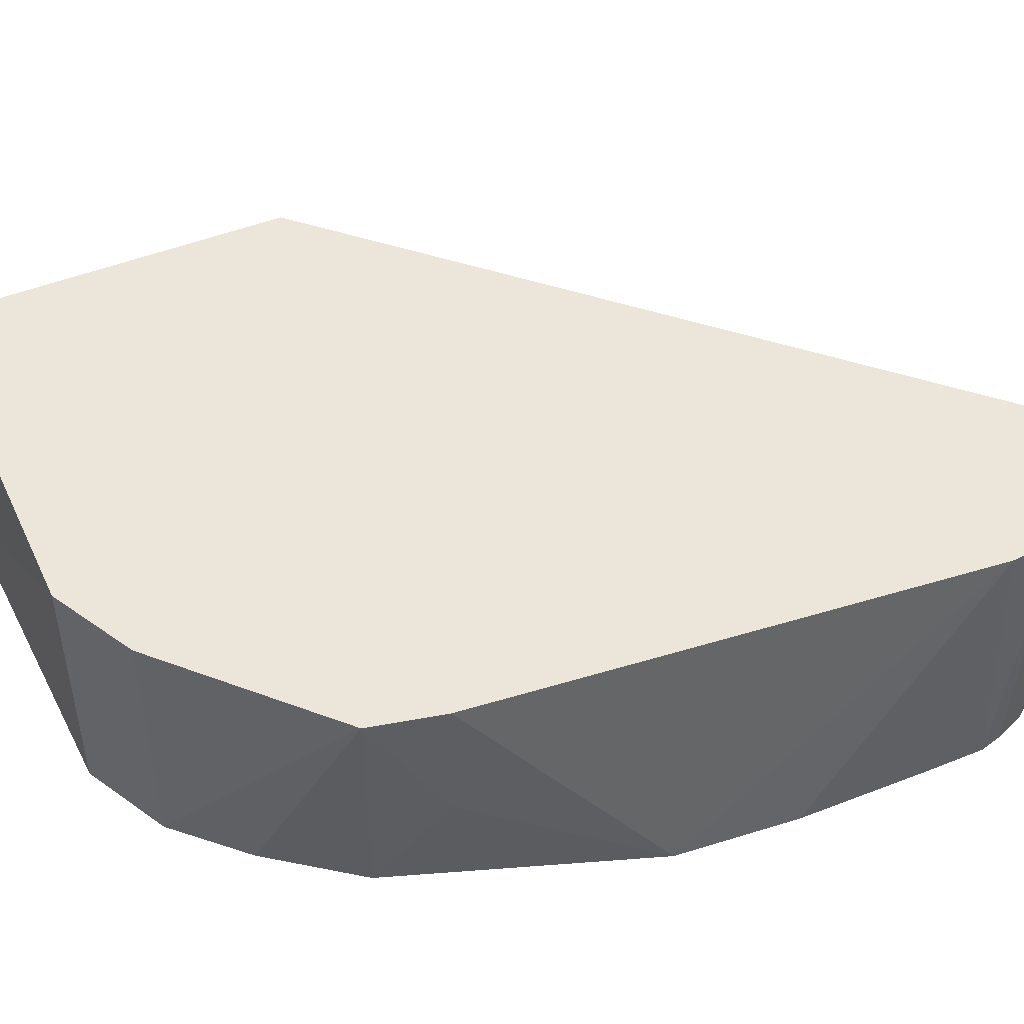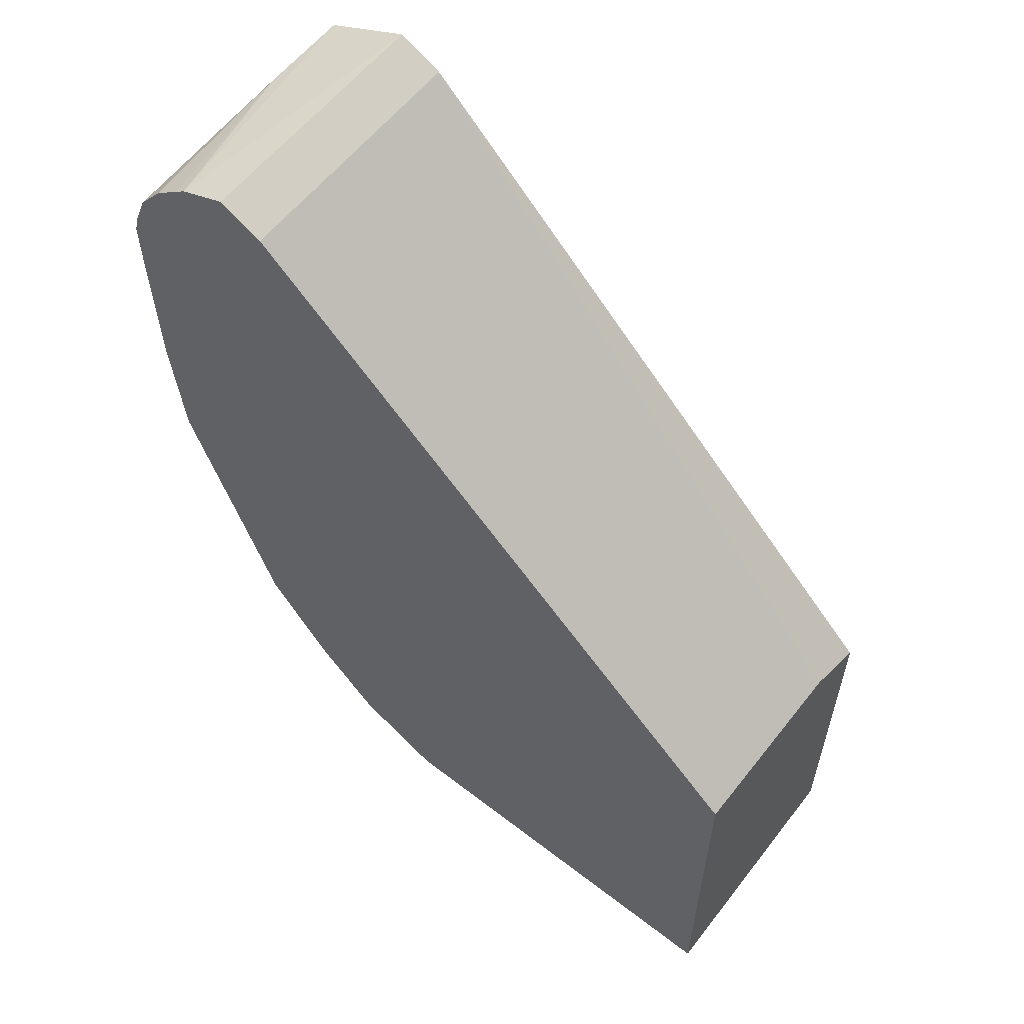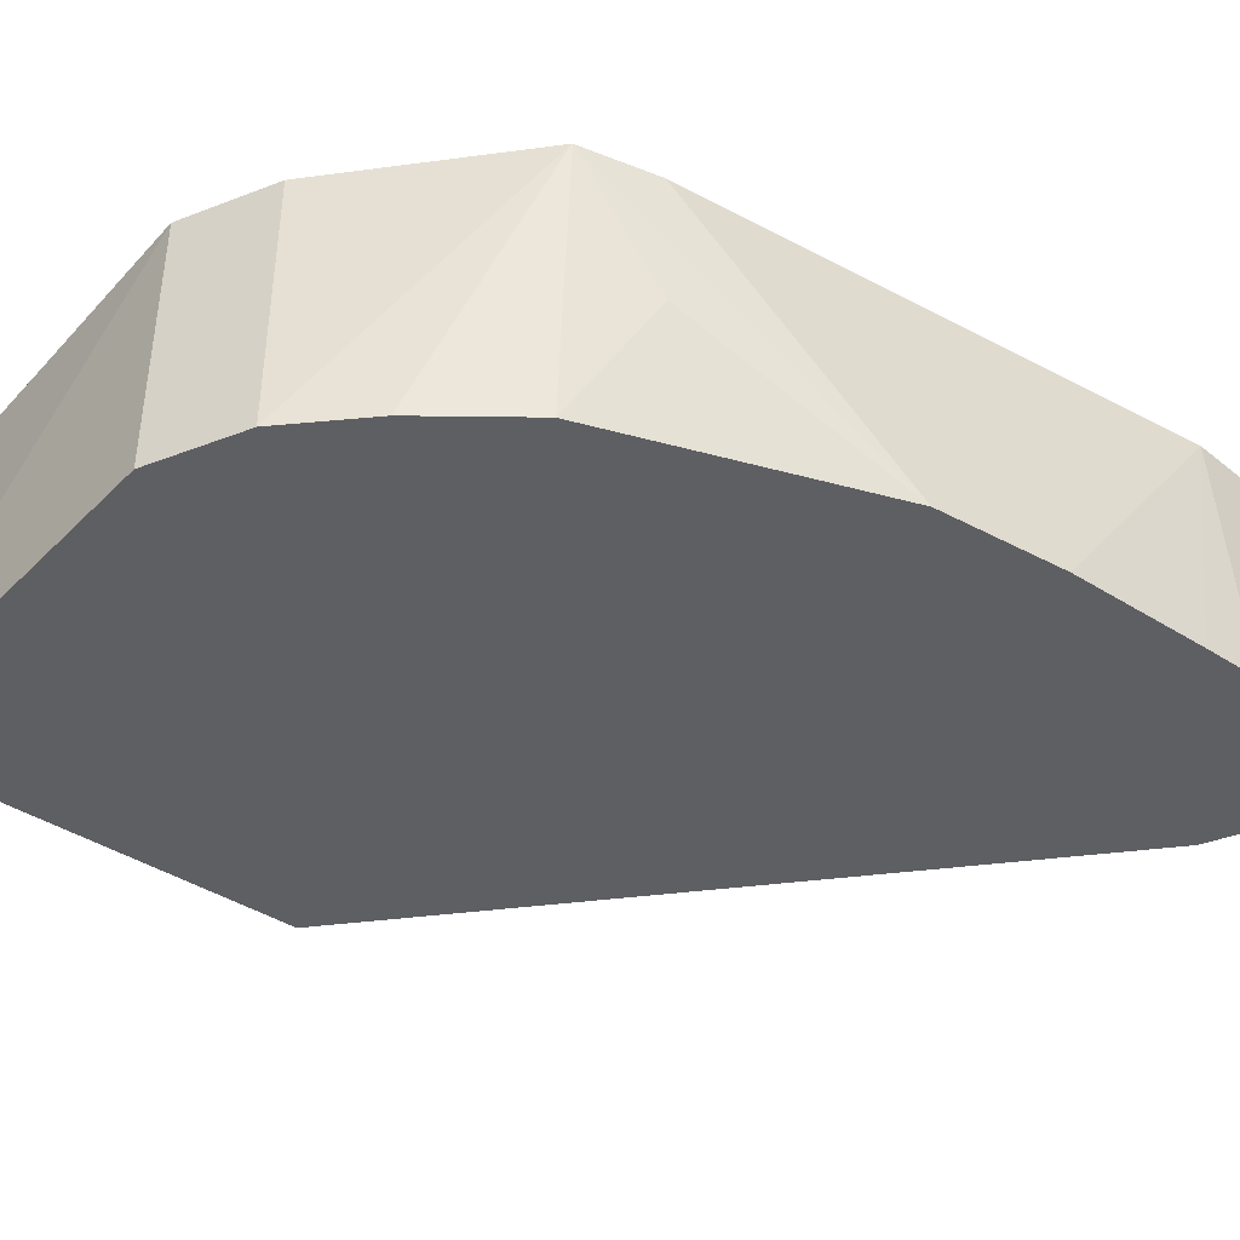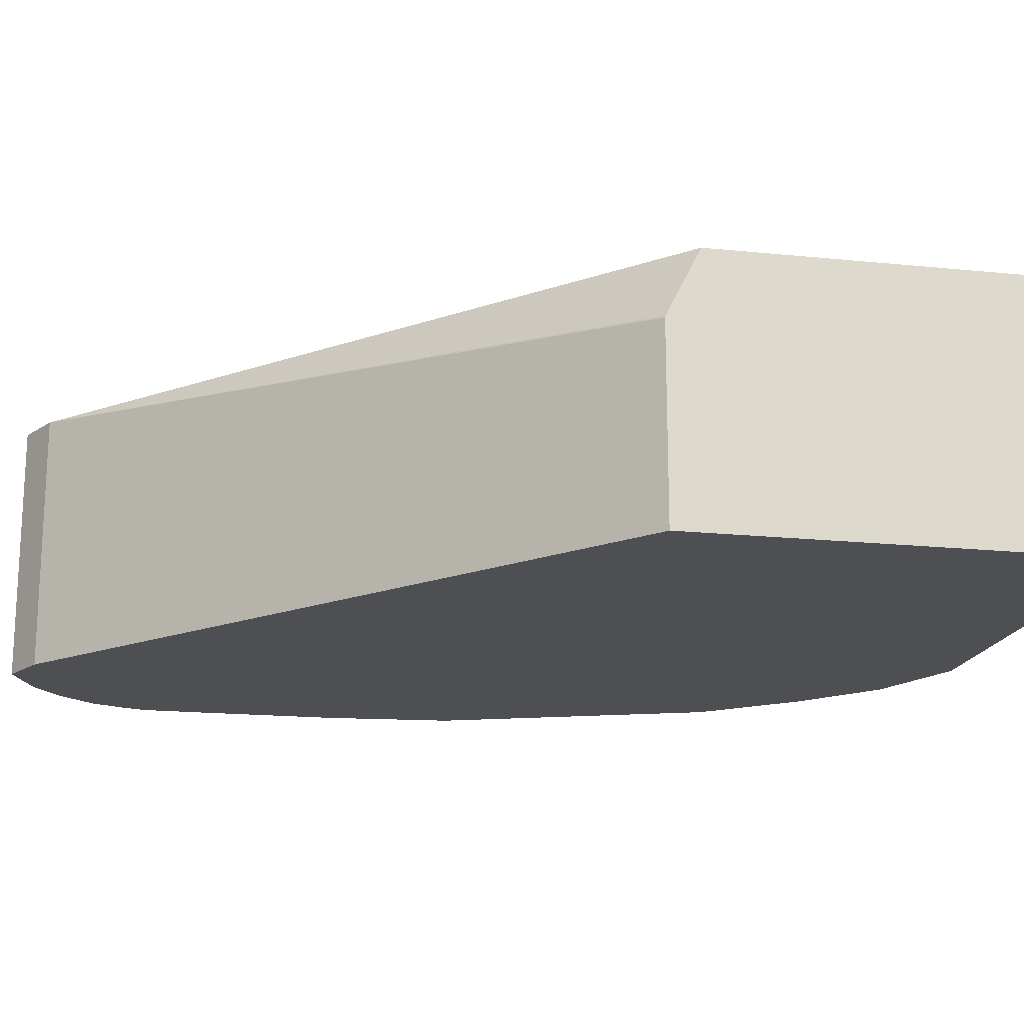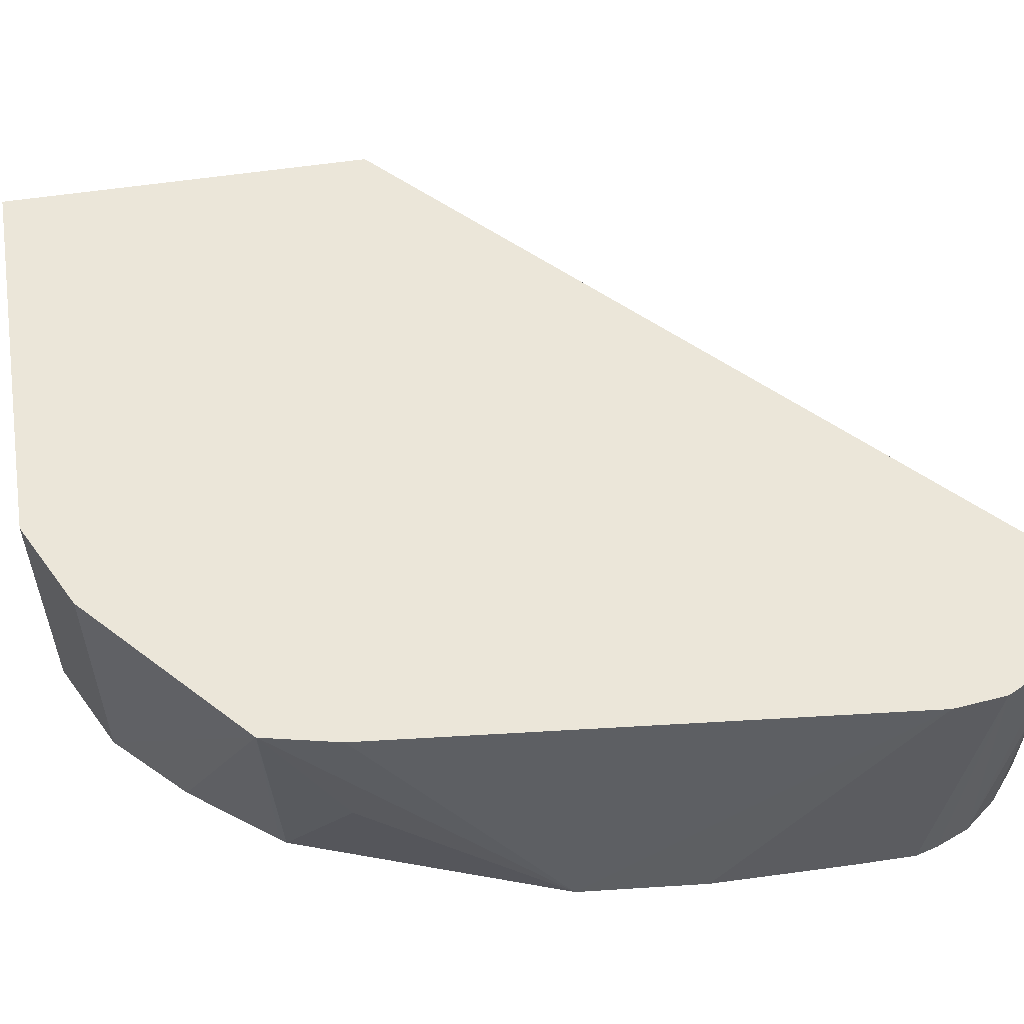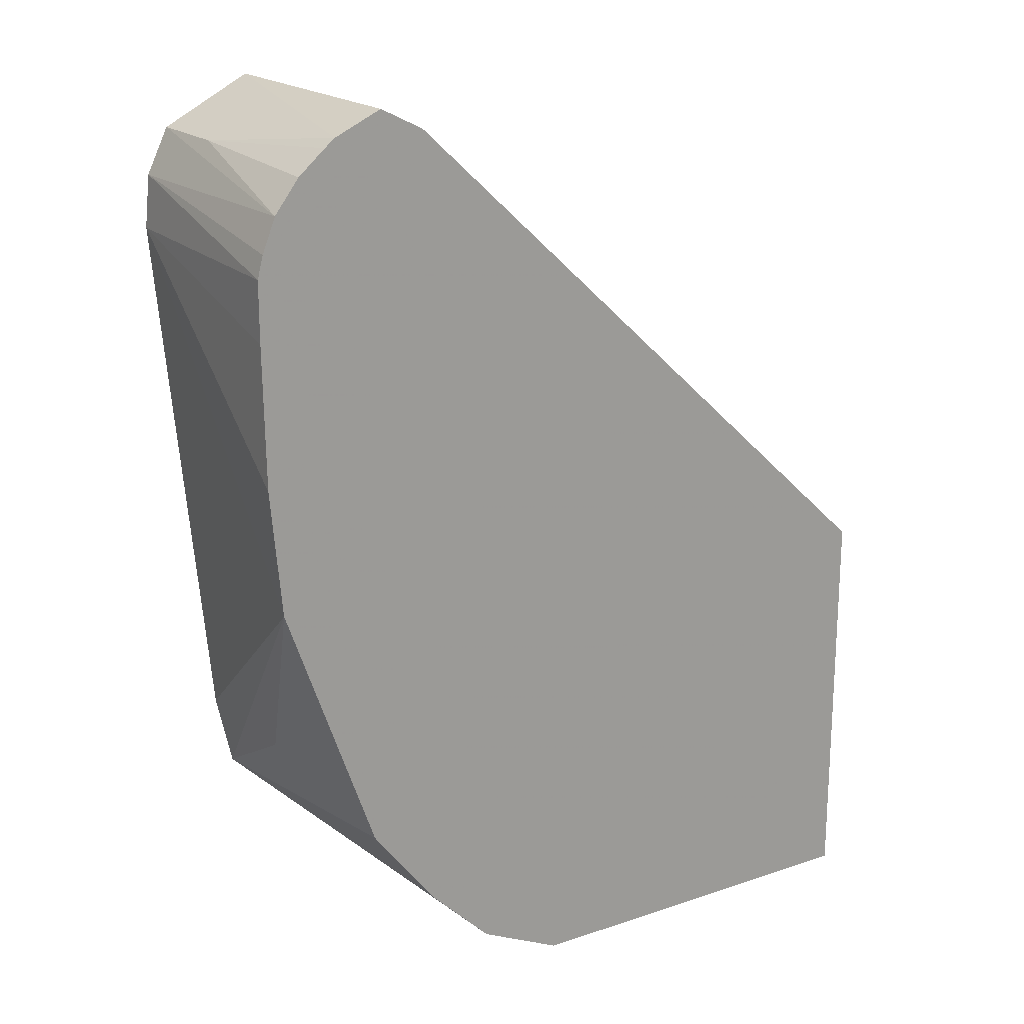
<metadata>
{"format":"obj","ext":"obj","renderer":"f3d","projection":"perspective","resolution":1024,"background":"white","views":[{"elev":46.9,"azim":65.4,"up":"+Z"},{"elev":58.8,"azim":-142.1,"up":"+Y"},{"elev":-40.8,"azim":51.7,"up":"+Z"},{"elev":-18.1,"azim":-101.3,"up":"+Z"},{"elev":56.0,"azim":81.0,"up":"+Z"},{"elev":19.8,"azim":145.4,"up":"+Y"}]}
</metadata>
<code>
v 0.3112 -0.002144 0.04394
v 0.3065 -0.002461 0.1246
v 0.3112 -0.02079 0.04394
v 0.3093 0.004755 0.04394
v 0.3047 0.01385 0.1246
v 0.3069 -0.1044 0.04394
v 0.3105 -0.06472 0.04394
v 0.2909 -0.1662 0.1246
v 0.3051 0.01509 0.04394
v 0.3012 0.02089 0.1246
v 0.2857 -0.1895 0.1246
v 0.2909 -0.1662 0.08312
v 0.2776 -0.1867 0.04394
v 0.2978 0.0277 0.1246
v 0.2972 0.02513 0.04394
v 0.2978 0.0277 0.09697
v 0.2856 -0.1896 0.1246
v 0.2762 -0.1886 0.04394
v 0.2852 0.03492 0.04394
v 0.2701 0.04156 0.1246
v 0.2885 0.03235 0.04394
v 0.2563 -0.2147 0.04394
v 0.2355 -0.2355 0.1246
v 0.2355 -0.2355 0.04394
v 0.2701 0.04156 0.04394
v 0.2563 0.03463 0.1246
v 0.2078 -0.2493 0.1246
v 0.2078 -0.2493 0.04394
v 0.2563 0.03463 0.04394
v 0.08363 -0.1246 0.1034
v 0.08363 -0.1248 0.104
v 0.08363 -0.1315 0.1175
v 0.08363 -0.135 0.1243
v 0.08363 -0.1351 0.1246
v 0.08363 -0.2493 0.1246
v 0.08363 -0.2533 0.04394
v 0.08363 -0.1246 0.04394
f 17 24 22
f 17 22 18
f 16 21 19
f 15 21 16
f 14 19 20
f 17 23 24
f 14 16 19
f 9 16 14
f 11 13 12
f 11 17 13
f 9 15 16
f 9 14 10
f 19 25 20
f 6 12 13
f 13 17 18
f 20 25 29
f 30 37 36
f 23 27 28
f 6 11 12
f 30 32 31
f 30 33 32
f 30 34 33
f 30 35 34
f 30 36 35
f 27 36 28
f 27 35 36
f 26 33 34
f 26 32 33
f 26 31 32
f 26 30 31
f 26 37 30
f 26 29 37
f 23 28 24
f 20 29 26
f 6 8 11
f 1 9 4
f 4 9 5
f 1 19 21
f 1 25 19
f 1 29 25
f 1 37 29
f 1 36 37
f 1 28 36
f 1 21 15
f 1 24 28
f 1 18 22
f 1 13 18
f 1 6 13
f 1 7 6
f 1 2 3
f 5 9 10
f 1 22 24
f 1 15 9
f 1 3 7
f 1 4 5
f 2 11 8
f 2 17 11
f 2 23 17
f 2 27 23
f 2 35 27
f 2 34 35
f 2 26 34
f 2 8 6
f 2 14 20
f 2 10 14
f 2 5 10
f 2 7 3
f 2 6 7
f 1 5 2
f 2 20 26

</code>
